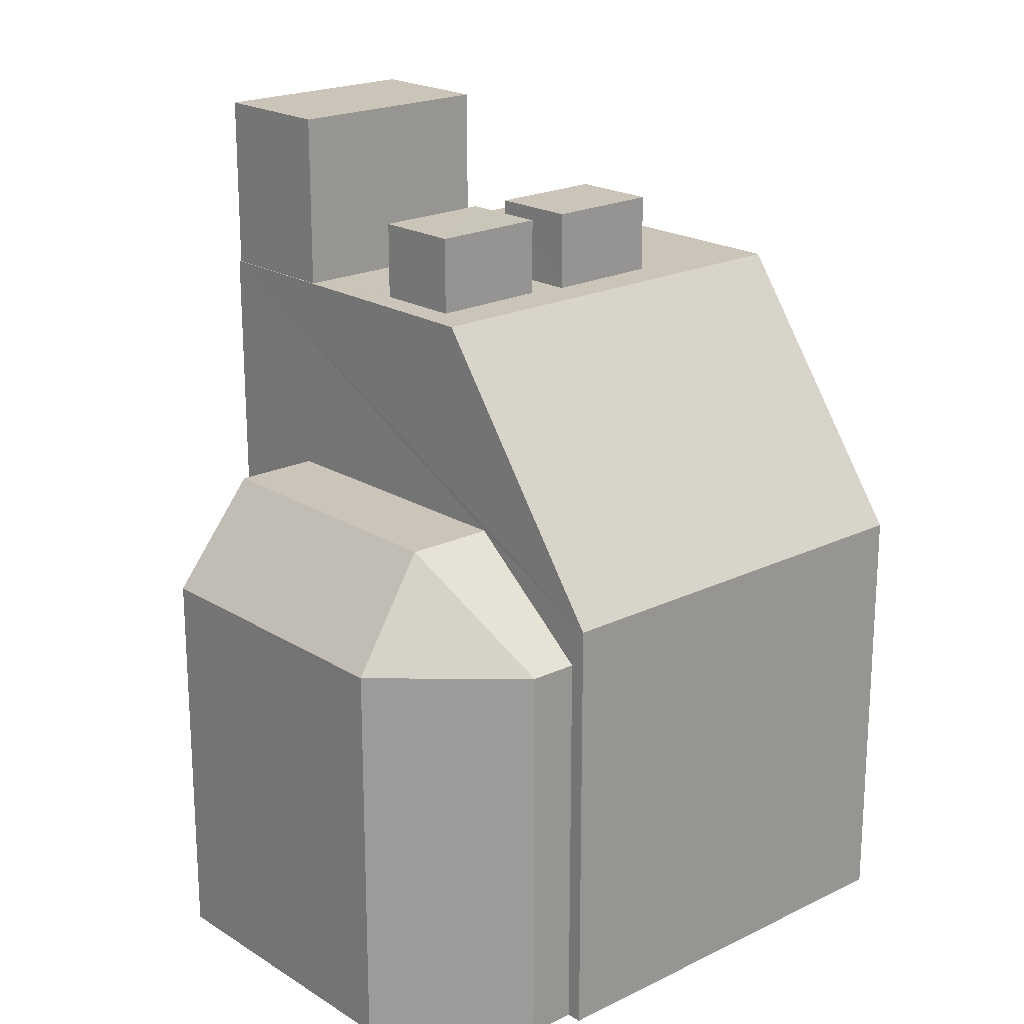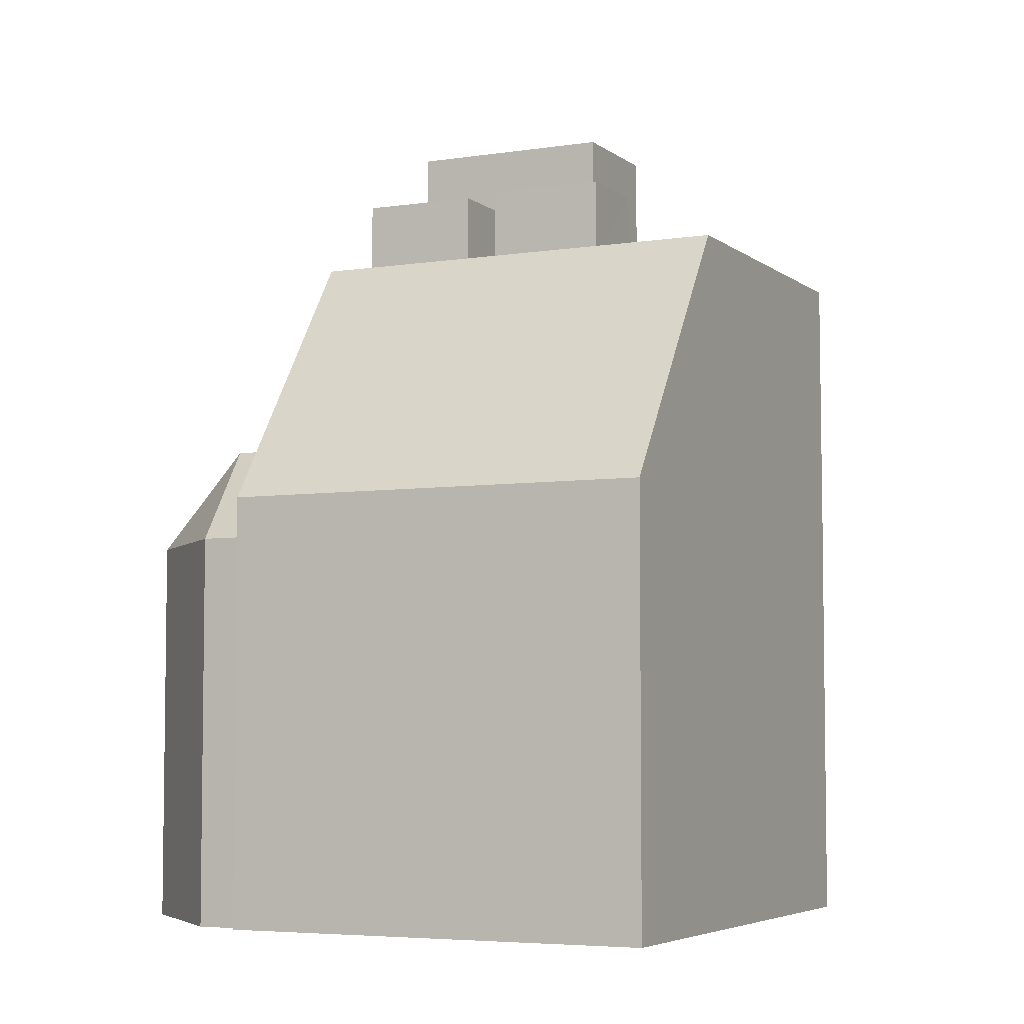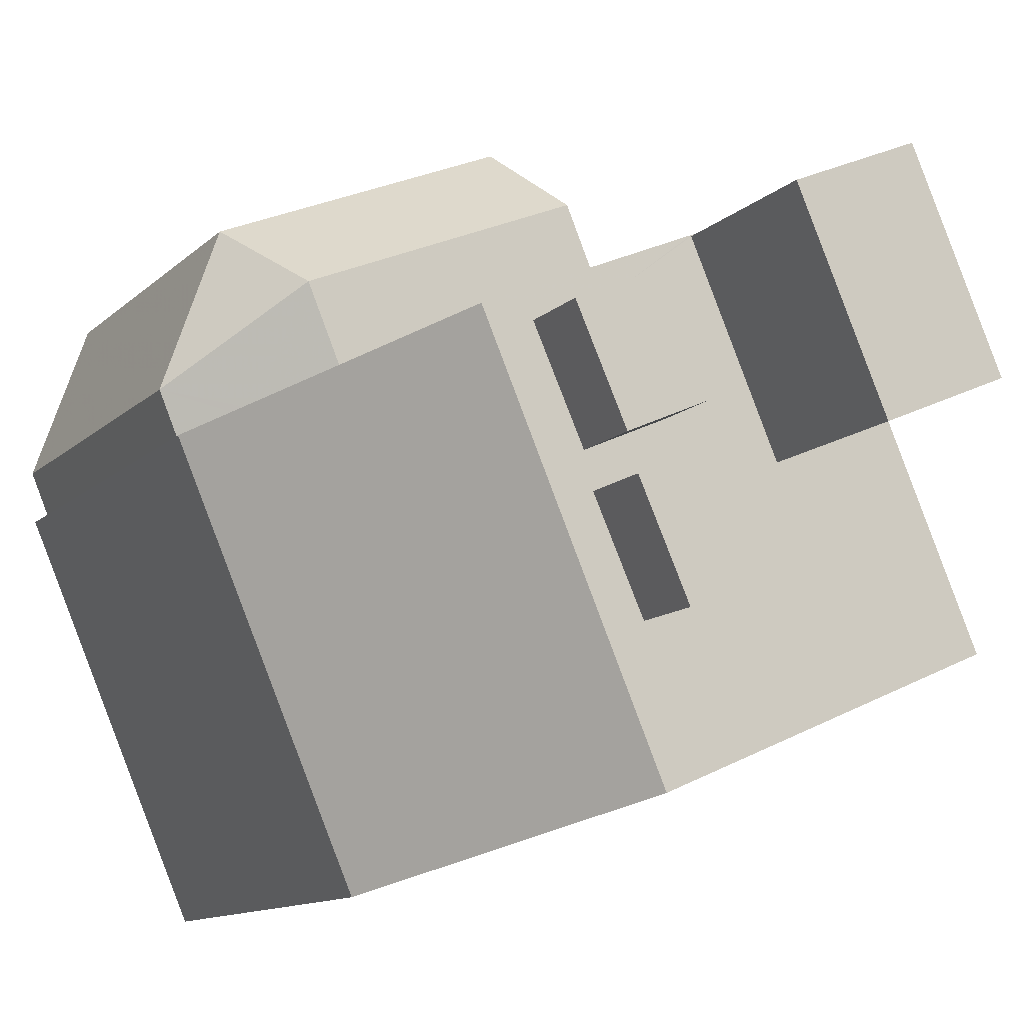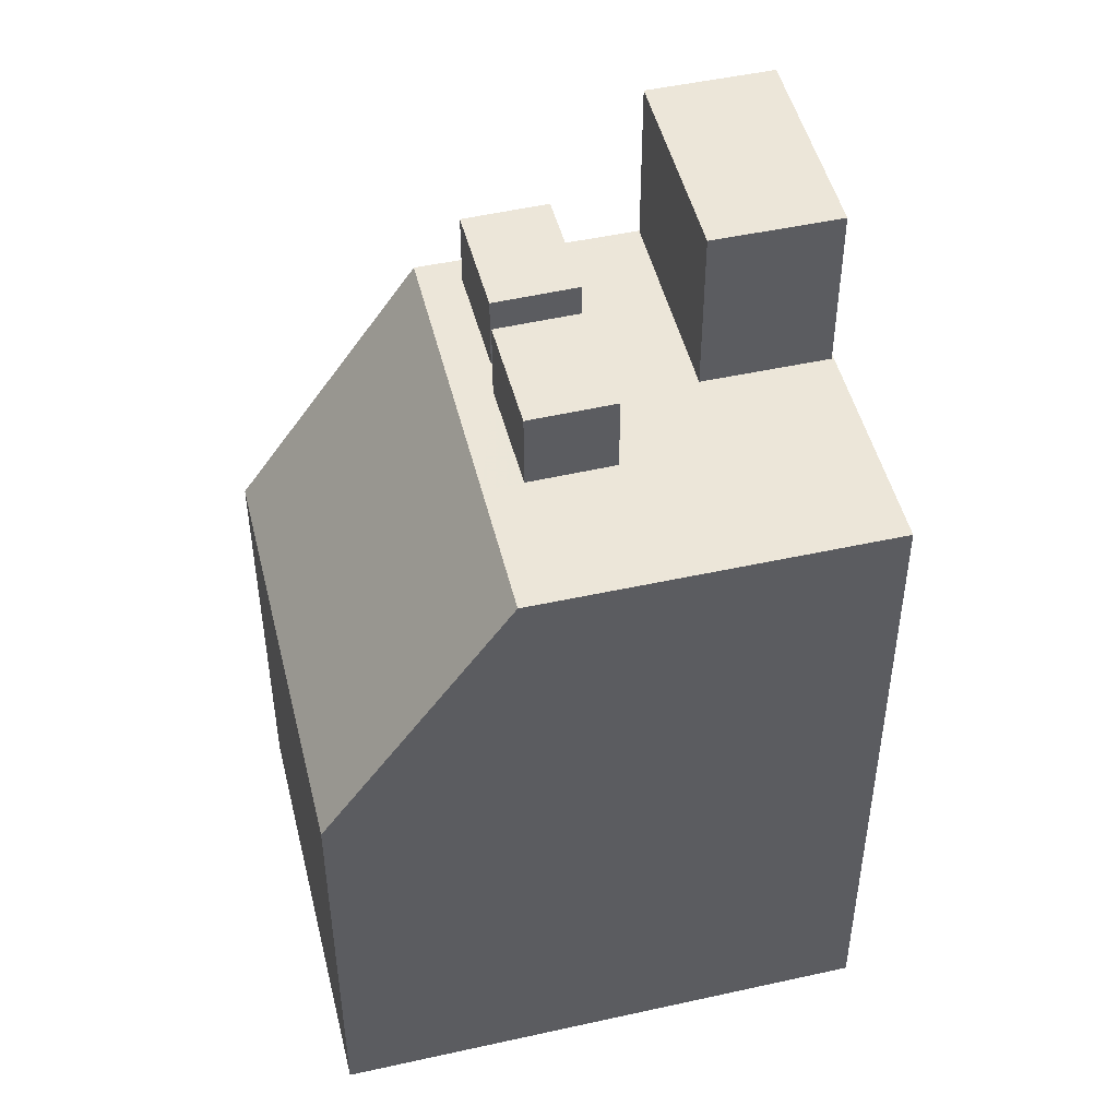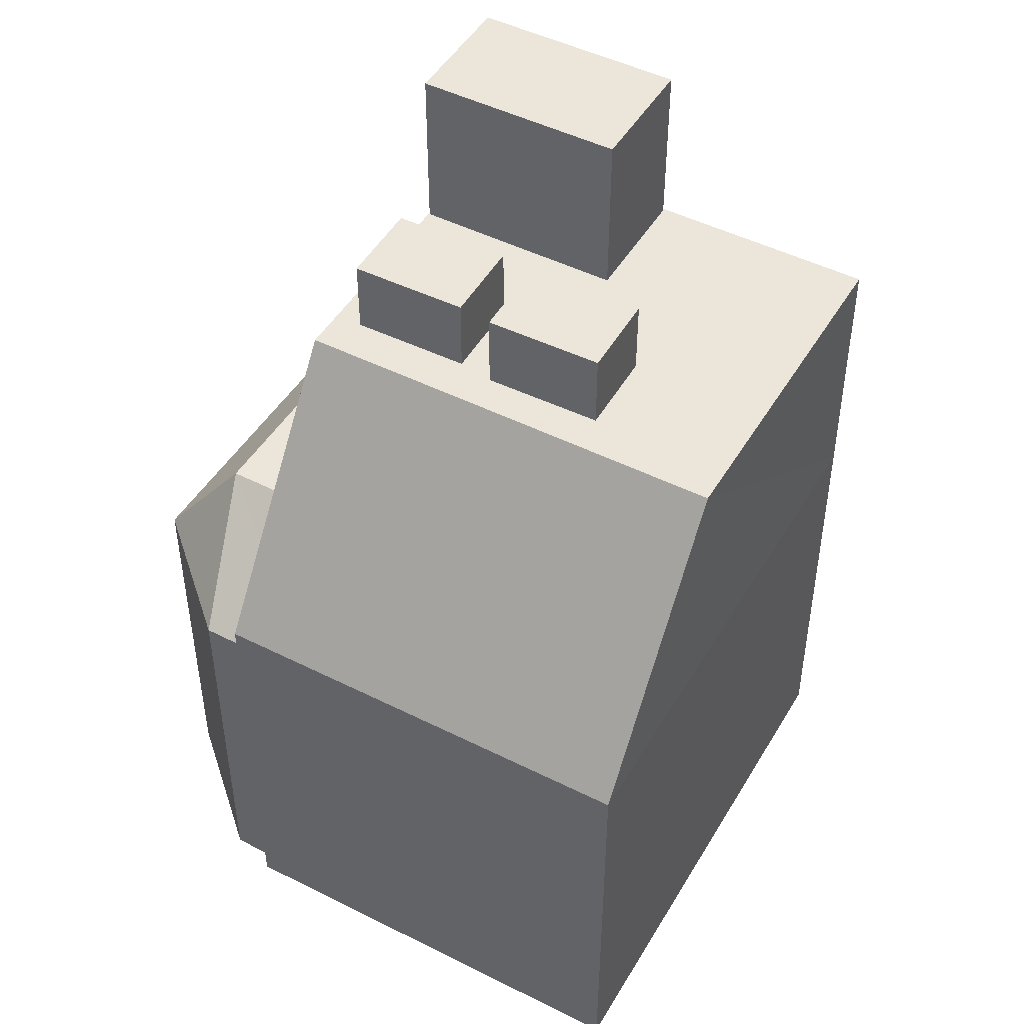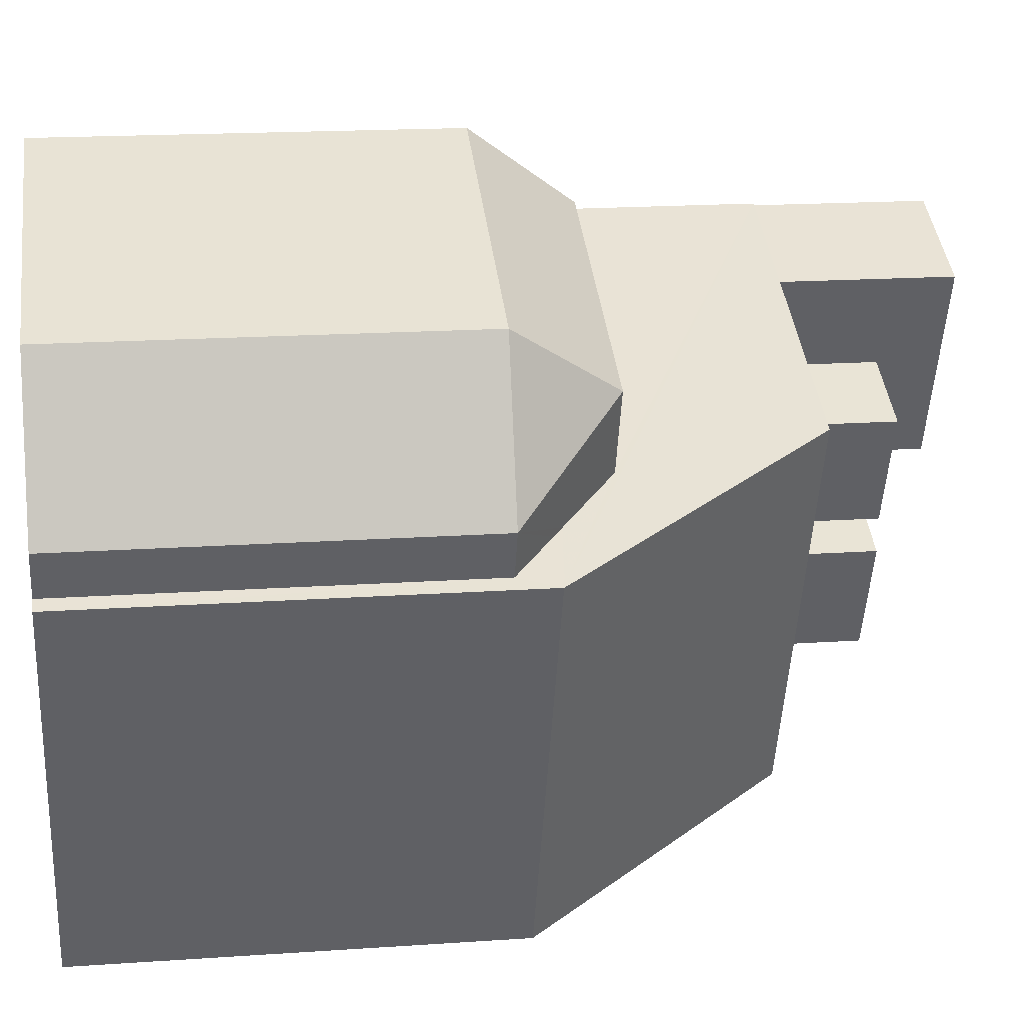
<metadata>
{"format":"obj","ext":"obj","renderer":"f3d","projection":"perspective","resolution":1024,"background":"white","views":[{"elev":20.3,"azim":-108.5,"up":"+Z"},{"elev":-5.2,"azim":-40.8,"up":"+Z"},{"elev":-11.8,"azim":-26.7,"up":"+Y"},{"elev":48.7,"azim":9.6,"up":"+Z"},{"elev":47.7,"azim":-37.2,"up":"+Z"},{"elev":17.6,"azim":-97.8,"up":"+Y"}]}
</metadata>
<code>
v -1.21e+04 -3.791e+04 34.48
v -1.21e+04 -3.791e+04 34.48
v -1.211e+04 -3.791e+04 34.48
v -1.21e+04 -3.791e+04 34.48
v -1.21e+04 -3.791e+04 32.69
v -1.21e+04 -3.79e+04 32.69
v -1.21e+04 -3.79e+04 32.69
v -1.21e+04 -3.79e+04 32.69
v -1.21e+04 -3.79e+04 32.69
v -1.21e+04 -3.791e+04 32.69
v -1.21e+04 -3.791e+04 32.69
v -1.211e+04 -3.791e+04 32.69
v -1.211e+04 -3.791e+04 32.69
v -1.211e+04 -3.791e+04 32.69
v -1.211e+04 -3.791e+04 32.69
v -1.21e+04 -3.791e+04 32.69
v -1.21e+04 -3.79e+04 32.69
v -1.21e+04 -3.791e+04 32.69
v -1.21e+04 -3.791e+04 32.69
v -1.21e+04 -3.79e+04 32.69
v -1.21e+04 -3.791e+04 32.69
v -1.21e+04 -3.791e+04 32.69
v -1.211e+04 -3.79e+04 32.69
v -1.211e+04 -3.79e+04 32.69
v -1.21e+04 -3.79e+04 32.69
v -1.21e+04 -3.791e+04 34.44
v -1.21e+04 -3.79e+04 34.44
v -1.211e+04 -3.79e+04 34.44
v -1.211e+04 -3.791e+04 34.44
v -1.211e+04 -3.79e+04 26.62
v -1.211e+04 -3.791e+04 26.62
v -1.21e+04 -3.79e+04 28.1
v -1.21e+04 -3.79e+04 28.1
v -1.211e+04 -3.79e+04 28.1
v -1.211e+04 -3.79e+04 28.1
v -1.211e+04 -3.79e+04 25.72
v -1.211e+04 -3.79e+04 25.72
v -1.21e+04 -3.79e+04 25.72
v -1.211e+04 -3.79e+04 25.72
v -1.211e+04 -3.79e+04 26.62
v -1.211e+04 -3.79e+04 26.83
v -1.21e+04 -3.79e+04 36.63
v -1.21e+04 -3.791e+04 36.63
v -1.21e+04 -3.79e+04 36.63
v -1.21e+04 -3.79e+04 36.63
v -1.21e+04 -3.79e+04 26.62
v -1.21e+04 -3.791e+04 26.62
v -1.211e+04 -3.791e+04 16.7
v -1.21e+04 -3.791e+04 16.7
v -1.211e+04 -3.79e+04 16.7
v -1.211e+04 -3.79e+04 16.7
v -1.21e+04 -3.79e+04 16.7
v -1.21e+04 -3.79e+04 16.7
v -1.21e+04 -3.79e+04 25.72
v -1.21e+04 -3.79e+04 26.62
v -1.21e+04 -3.79e+04 27.62
v -1.211e+04 -3.79e+04 16.7
v -1.211e+04 -3.79e+04 16.7
v -1.21e+04 -3.79e+04 16.7
f 1 2 3
f 1 4 2
f 5 6 7
f 8 6 9
f 10 11 5
f 12 13 14
f 13 15 14
f 16 13 12
f 8 9 17
f 10 18 11
f 19 15 18
f 18 15 13
f 20 19 18
f 7 6 8
f 20 18 10
f 10 5 7
f 11 21 5
f 21 11 22
f 12 22 16
f 16 22 11
f 14 15 23
f 23 24 14
f 9 24 25
f 20 25 19
f 9 25 17
f 24 23 25
f 17 25 20
f 26 27 28
f 29 26 28
f 30 31 24
f 22 12 31
f 24 31 14
f 31 12 14
f 32 33 34
f 35 32 34
f 34 36 37
f 36 33 38
f 34 33 36
f 39 40 37
f 37 41 34
f 37 40 41
f 41 35 34
f 42 43 44
f 45 42 44
f 16 3 13
f 16 1 3
f 13 2 18
f 13 3 2
f 11 2 4
f 11 18 2
f 4 16 11
f 4 1 16
f 15 28 23
f 15 29 28
f 23 27 25
f 23 28 27
f 19 27 26
f 19 25 27
f 26 15 19
f 26 29 15
f 5 21 46
f 6 5 46
f 46 21 47
f 47 48 49
f 47 31 48
f 30 50 48
f 31 30 48
f 30 39 50
f 50 39 51
f 40 39 30
f 46 49 52
f 46 47 49
f 53 54 52
f 52 54 46
f 54 55 46
f 47 22 31
f 21 22 47
f 46 55 56
f 46 32 6
f 35 30 6
f 41 40 30
f 41 30 35
f 32 35 6
f 46 56 32
f 30 24 9
f 6 30 9
f 51 37 57
f 51 39 37
f 36 58 57
f 37 36 57
f 38 59 58
f 36 38 58
f 53 59 38
f 54 53 38
f 55 54 38
f 56 55 38
f 56 38 33
f 32 56 33
f 10 44 43
f 10 7 44
f 43 42 20
f 43 20 10
f 42 17 20
f 17 42 45
f 8 17 45
f 7 45 44
f 7 8 45

</code>
